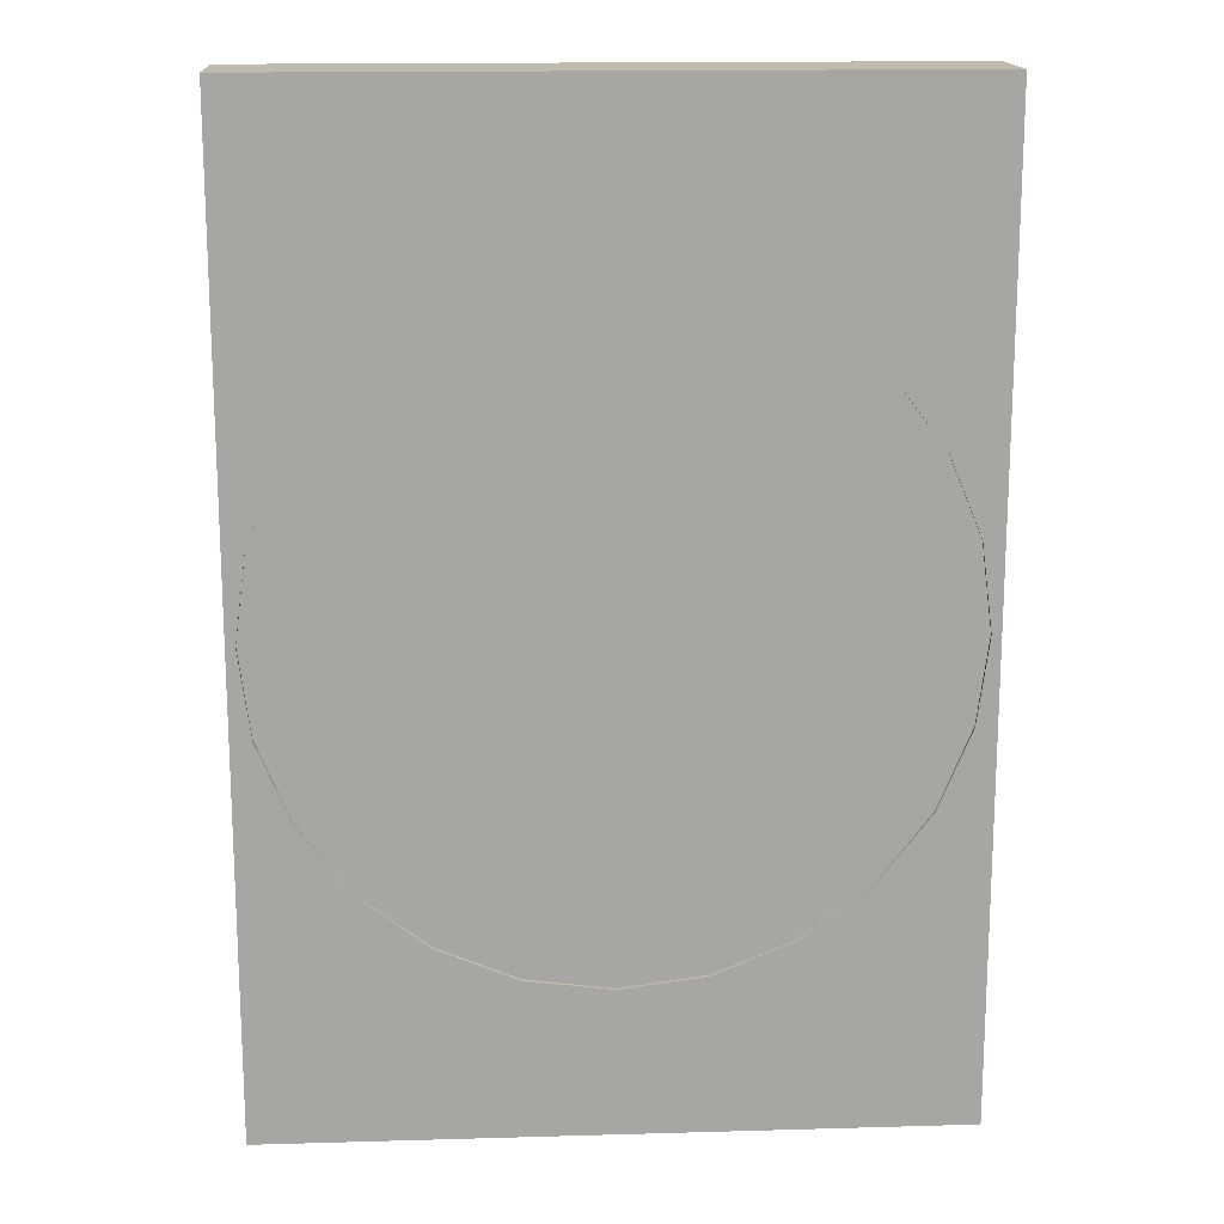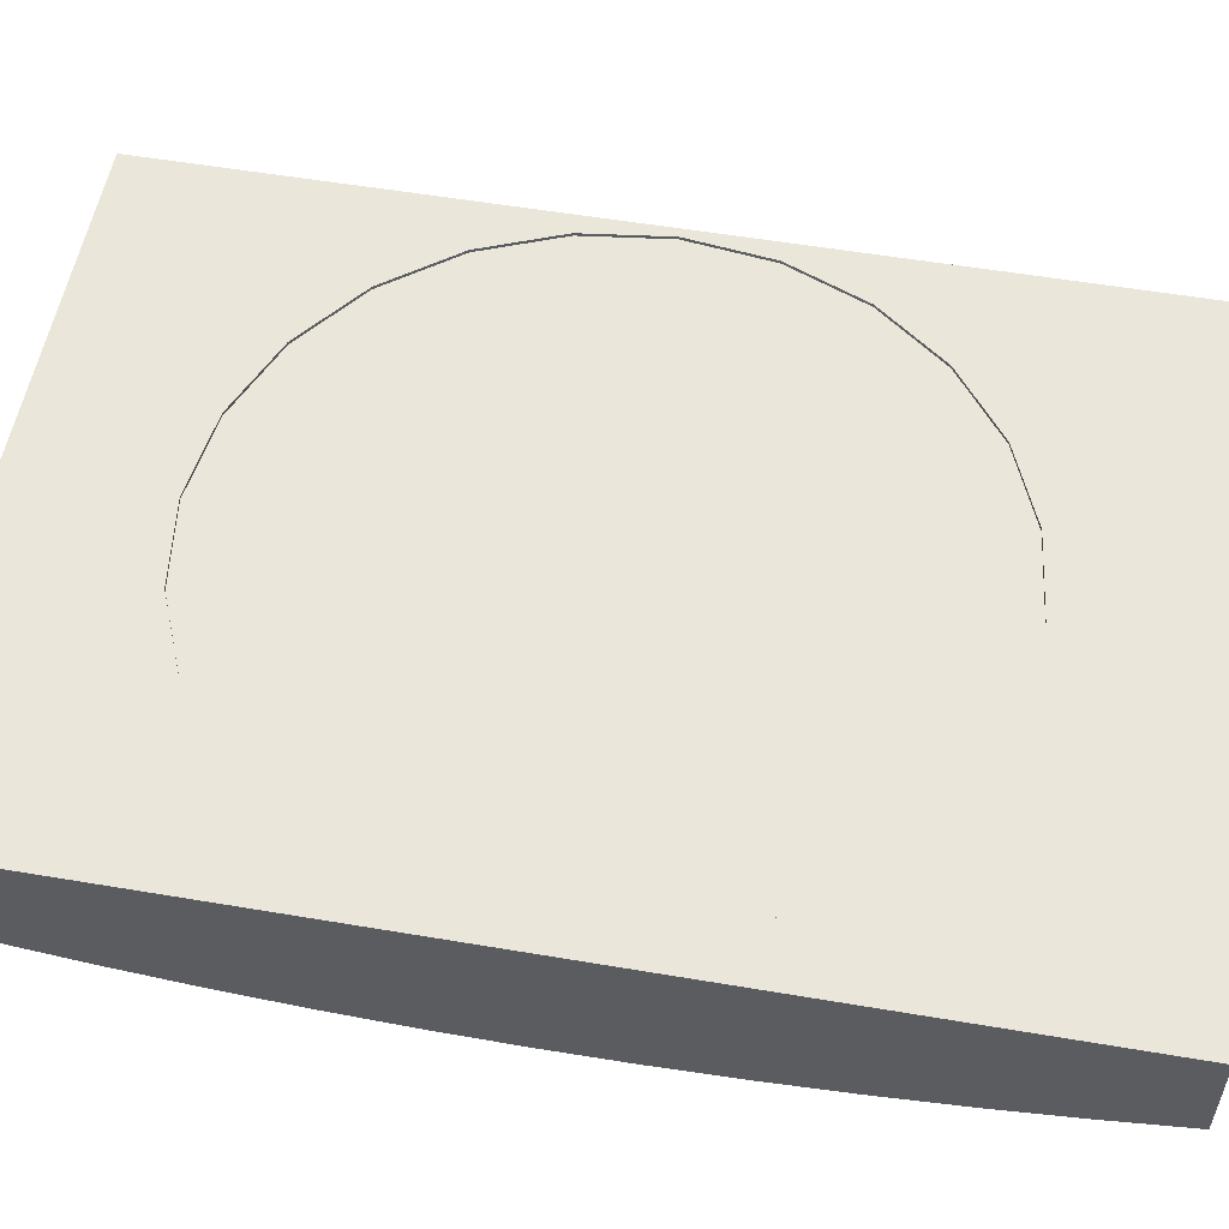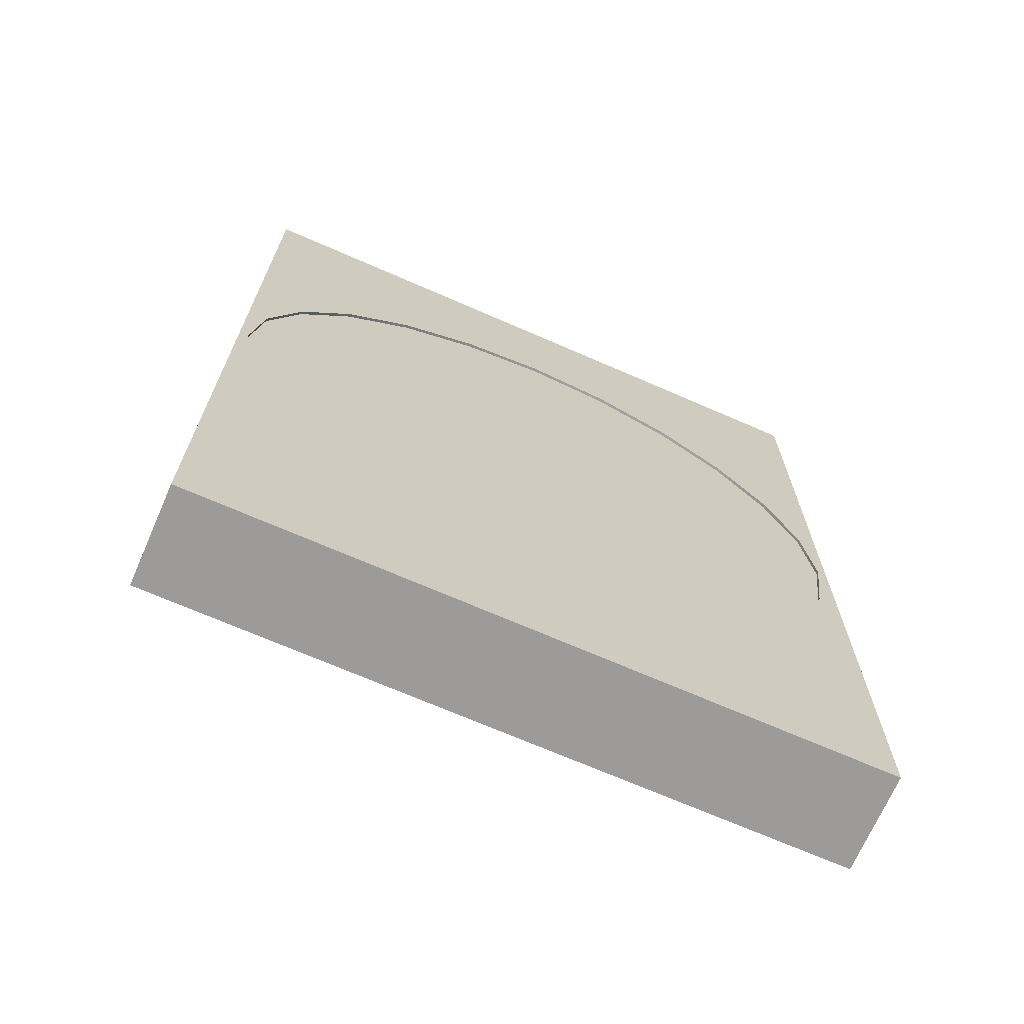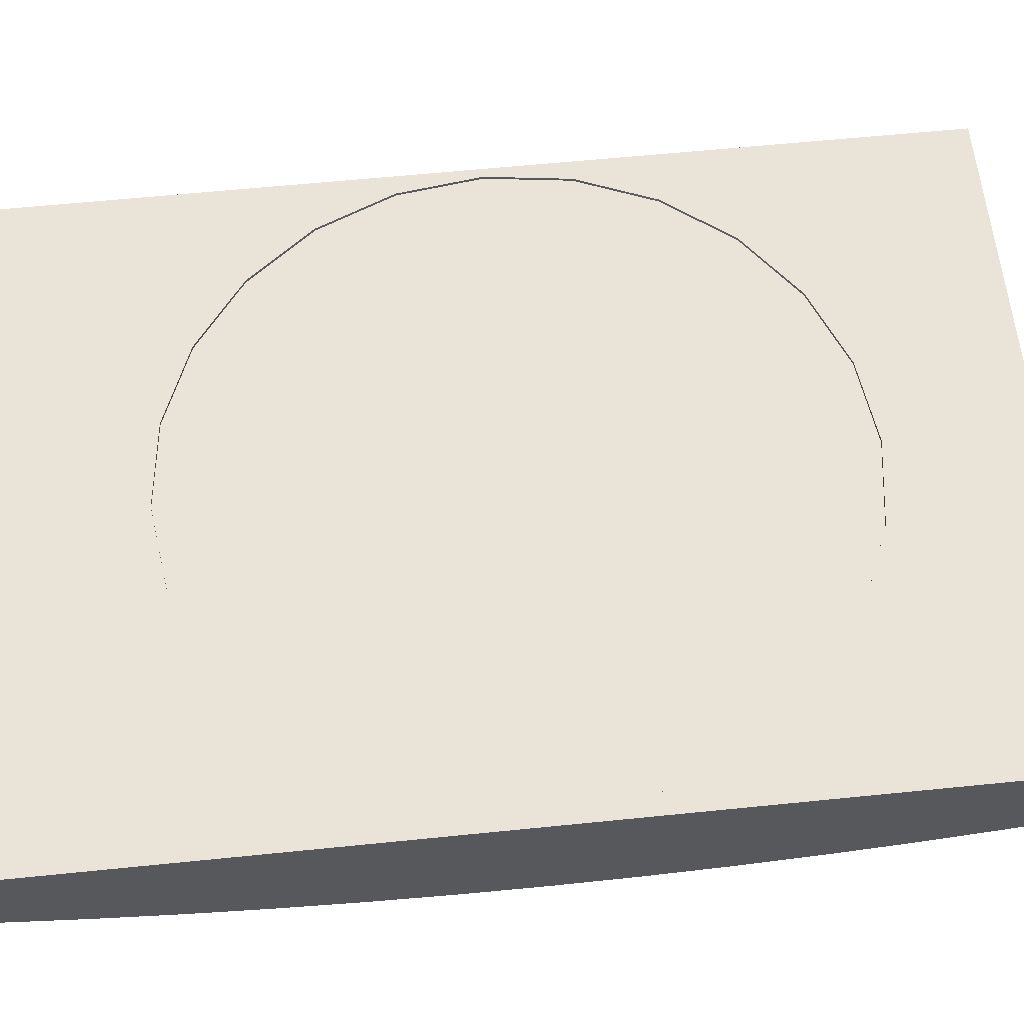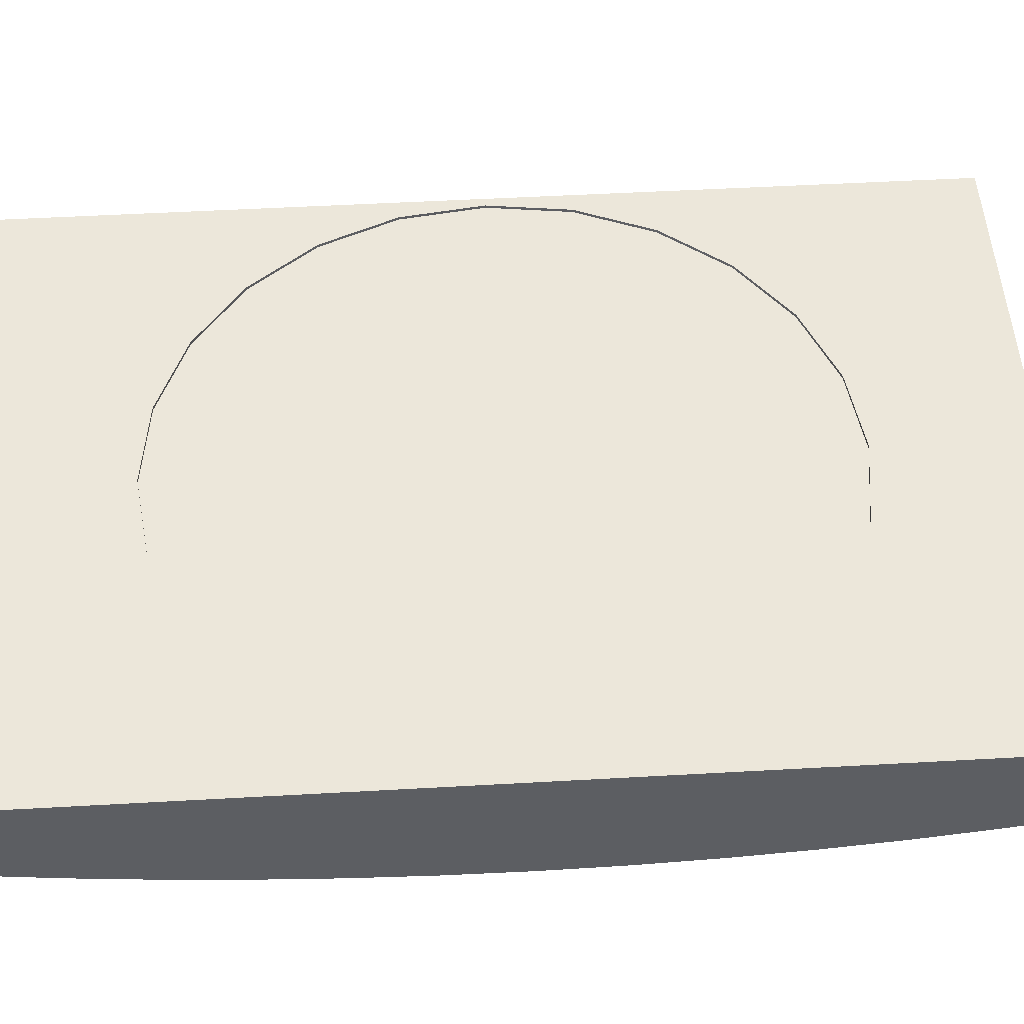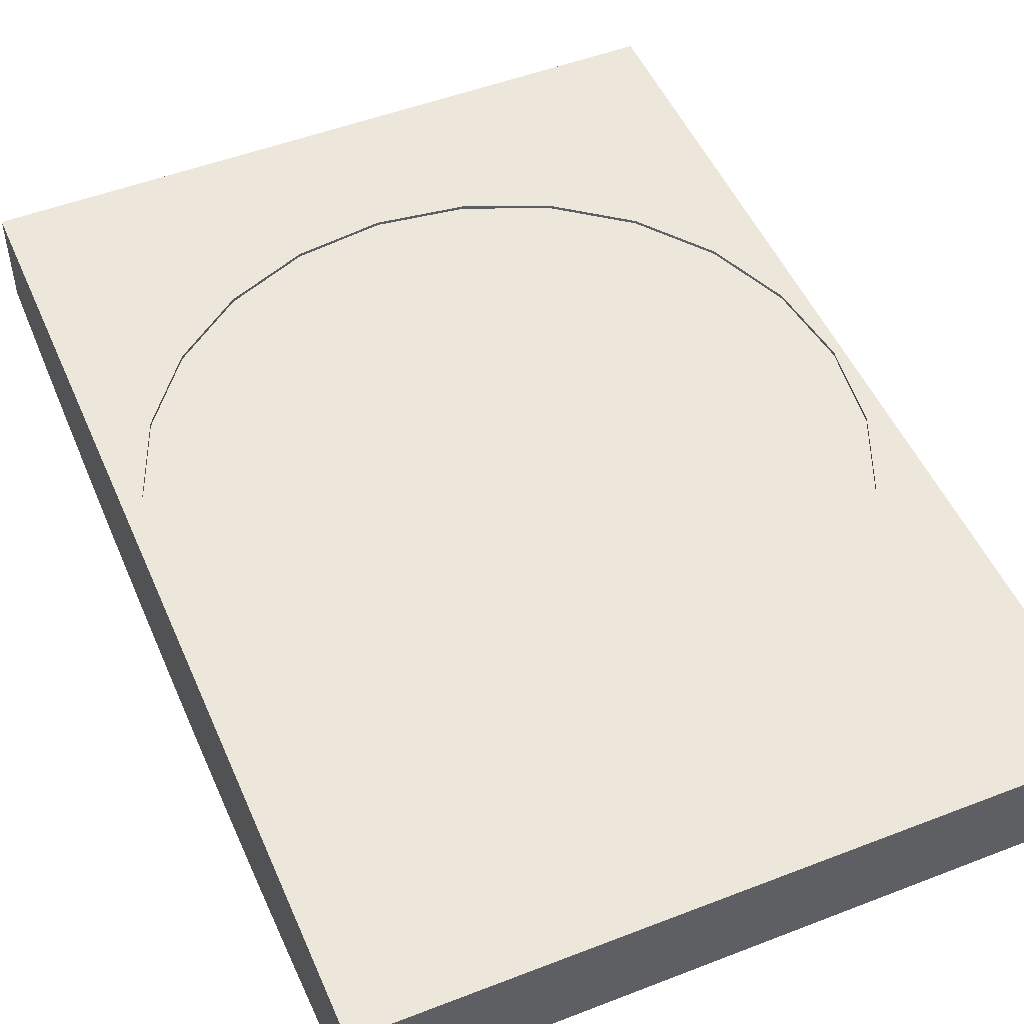
<metadata>
{"format":"obj","ext":"obj","renderer":"f3d","projection":"perspective","resolution":1024,"background":"white","views":[{"elev":16.0,"azim":-3.4,"up":"+Y"},{"elev":54.7,"azim":100.2,"up":"+Z"},{"elev":-69.9,"azim":-23.6,"up":"+Y"},{"elev":61.2,"azim":-95.9,"up":"+Z"},{"elev":51.4,"azim":86.5,"up":"+Z"},{"elev":50.4,"azim":157.0,"up":"+Z"}]}
</metadata>
<code>
g animacija-SKP-Default_Material
v -0.11 0.156 -5.168
v -0.11 -0.156 -5.136
v -0.11 0.156 -5.136
v -0.11 -0.156 -5.168
v -0.11 0.1302 -5.172
v -0.11 -0.1302 -5.172
v -0.11 0.1043 -5.175
v -0.11 -0.1043 -5.175
v -0.11 0.07831 -5.178
v -0.11 -0.07831 -5.178
v -0.11 0.05225 -5.18
v -0.11 -0.05225 -5.18
v -0.11 0.02614 -5.181
v -0.11 -0.02614 -5.181
v -0.11 0 -5.182
v 0.11 0.156 -5.136
v 0.11 0.156 -5.168
v 0.11 -0.156 -5.168
v 0.11 -0.156 -5.136
v 0.11 -0.1302 -5.172
v 0.11 0.1302 -5.172
v 0.11 -0.1043 -5.175
v 0.11 0.1043 -5.175
v 0.11 -0.07831 -5.178
v 0.11 0.07831 -5.178
v 0.11 -0.05225 -5.18
v 0.11 0.05225 -5.18
v 0.11 -0.02614 -5.181
v 0.11 0.02614 -5.181
v 0.11 0 -5.182
v 0.1034 -0.02969 -5.137
v 0.09266 -0.0555 -5.136
v 0.1034 -0.02969 -5.136
v 0.09266 -0.0555 -5.137
v 0 -0.109 -5.136
v -0.02769 -0.1054 -5.137
v -0.02769 -0.1054 -5.136
v 0 -0.109 -5.137
v 0.1034 0.02569 -5.137
v 0.107 -0.002 -5.136
v 0.1034 0.02569 -5.136
v 0.107 -0.002 -5.137
v 0.02769 -0.1054 -5.136
v 0.0535 -0.09466 -5.136
v 0.07566 -0.07766 -5.136
v 0.09266 0.0515 -5.136
v 0.07566 0.07366 -5.136
v 0.0535 0.09066 -5.136
v 0.02769 0.1014 -5.136
v 0 0.105 -5.136
v -0.107 -0.002 -5.136
v -0.1034 -0.02969 -5.136
v -0.09266 -0.0555 -5.136
v -0.07566 -0.07766 -5.136
v -0.0535 -0.09466 -5.136
v -0.1034 0.02569 -5.136
v -0.09266 0.0515 -5.136
v -0.07566 0.07366 -5.136
v -0.0535 0.09066 -5.136
v -0.02769 0.1014 -5.136
v -0.07566 -0.07766 -5.137
v -0.0535 -0.09466 -5.137
v -0.0535 0.09066 -5.137
v -0.07566 0.07366 -5.137
v -0.09266 0.0515 -5.137
v -0.1034 -0.02969 -5.137
v -0.107 -0.002 -5.137
v 0.02769 0.1014 -5.137
v 0 0.105 -5.137
v -0.1034 0.02569 -5.137
v 0.07566 0.07366 -5.137
v 0.0535 0.09066 -5.137
v 0.02769 -0.1054 -5.137
v 0.0535 -0.09466 -5.137
v 0.07566 -0.07766 -5.137
v -0.09266 -0.0555 -5.137
v 0.09266 0.0515 -5.137
v -0.02769 0.1014 -5.137
f 1 2 3
f 2 1 4
f 4 1 5
f 4 5 6
f 6 5 7
f 6 7 8
f 8 7 9
f 8 9 10
f 10 9 11
f 10 11 12
f 12 11 13
f 12 13 14
f 14 13 15
f 16 1 3
f 1 16 17
f 18 16 19
f 16 18 17
f 17 18 20
f 17 20 21
f 21 20 22
f 21 22 23
f 23 22 24
f 23 24 25
f 25 24 26
f 25 26 27
f 27 26 28
f 27 28 29
f 29 28 30
f 31 32 33
f 32 31 34
f 35 36 37
f 36 35 38
f 39 40 41
f 40 39 42
f 19 43 2
f 43 19 44
f 44 19 45
f 45 19 32
f 32 19 33
f 33 19 40
f 40 19 16
f 2 43 35
f 40 16 41
f 41 16 46
f 46 16 47
f 47 16 48
f 48 16 49
f 49 16 50
f 2 51 3
f 51 2 52
f 52 2 53
f 53 2 54
f 54 2 55
f 55 2 37
f 37 2 35
f 3 51 56
f 3 56 57
f 3 57 58
f 3 58 59
f 3 59 60
f 3 60 50
f 3 50 16
f 18 2 4
f 2 18 19
f 55 61 54
f 61 55 62
f 63 58 64
f 58 63 59
f 65 58 57
f 58 65 64
f 37 62 55
f 62 37 36
f 66 51 52
f 51 66 67
f 42 33 40
f 33 42 31
f 68 50 69
f 50 68 49
f 67 56 51
f 56 67 70
f 71 48 72
f 48 71 47
f 73 36 38
f 36 73 74
f 36 74 62
f 62 74 75
f 62 75 61
f 61 75 34
f 61 34 76
f 76 34 31
f 76 31 66
f 66 31 67
f 67 31 42
f 67 42 39
f 67 39 70
f 70 39 65
f 65 39 77
f 65 77 71
f 65 71 64
f 64 71 63
f 63 71 72
f 63 72 78
f 78 72 68
f 78 68 69
f 44 73 43
f 73 44 74
f 43 38 35
f 38 43 73
f 61 53 54
f 53 61 76
f 72 49 68
f 49 72 48
f 34 45 32
f 45 34 75
f 45 74 44
f 74 45 75
f 77 41 46
f 41 77 39
f 70 57 56
f 57 70 65
f 78 59 63
f 59 78 60
f 71 46 47
f 46 71 77
f 69 60 78
f 60 69 50
f 76 52 53
f 52 76 66
g animacija-SKP-Color_M09
f 1 21 5
f 21 1 17
f 15 28 14
f 28 15 30
f 5 23 7
f 23 5 21
f 12 24 10
f 24 12 26
f 7 25 9
f 25 7 23
f 6 18 4
f 18 6 20
f 10 22 8
f 22 10 24
f 8 20 6
f 20 8 22
f 13 30 15
f 30 13 29
f 9 27 11
f 27 9 25
f 11 29 13
f 29 11 27
f 14 26 12
f 26 14 28

</code>
